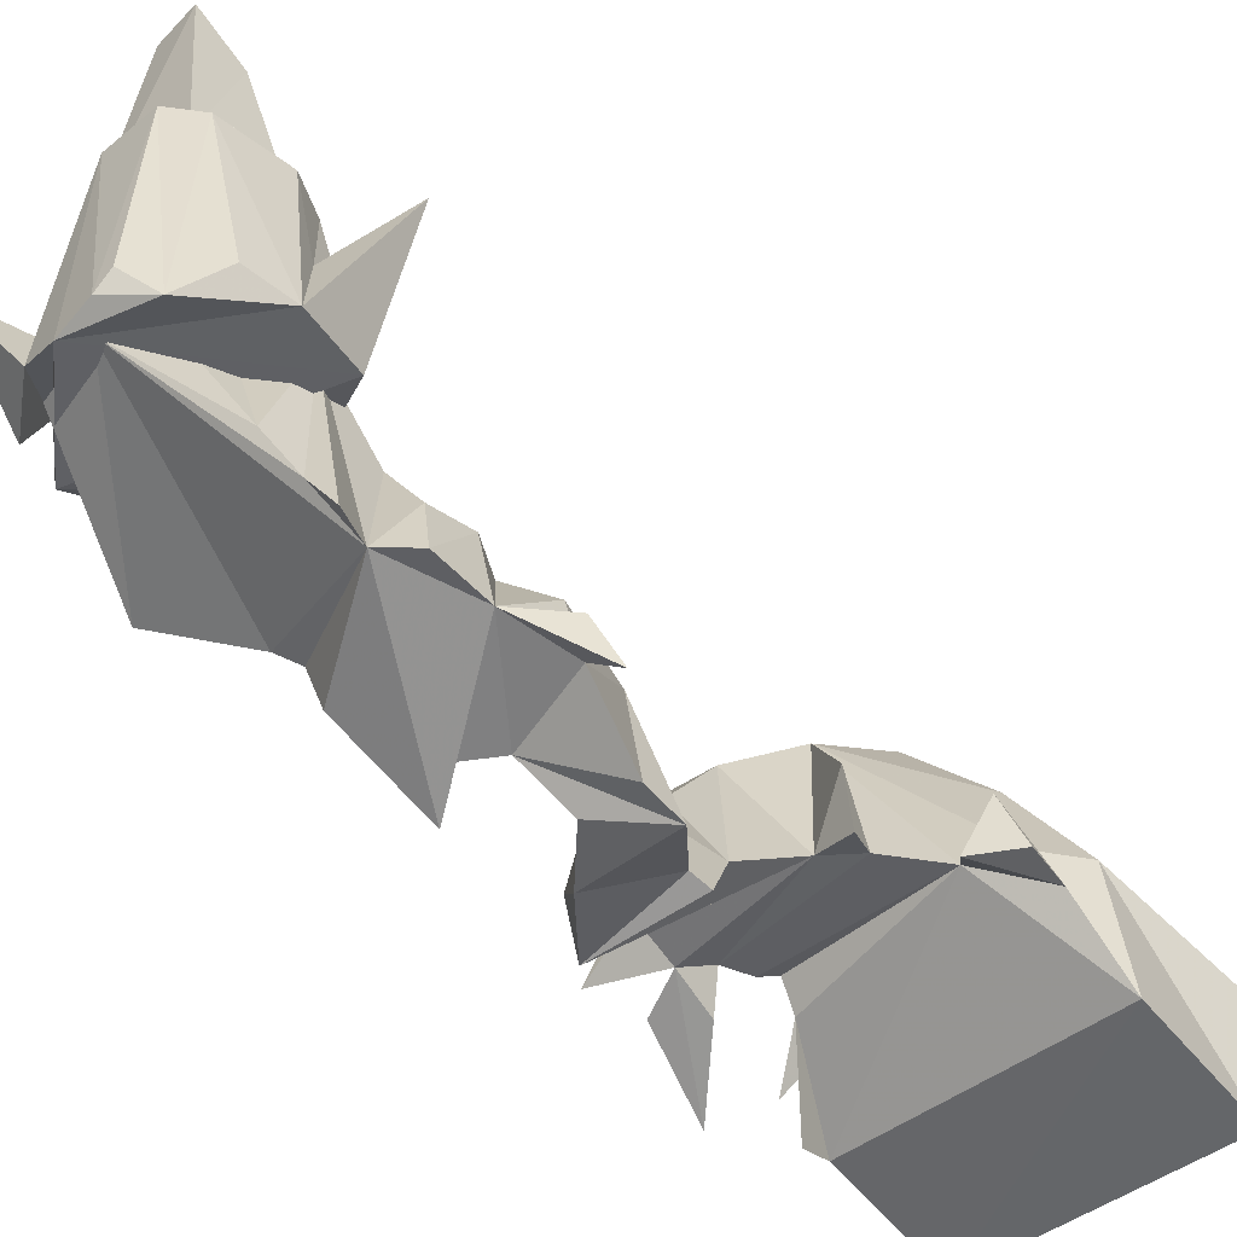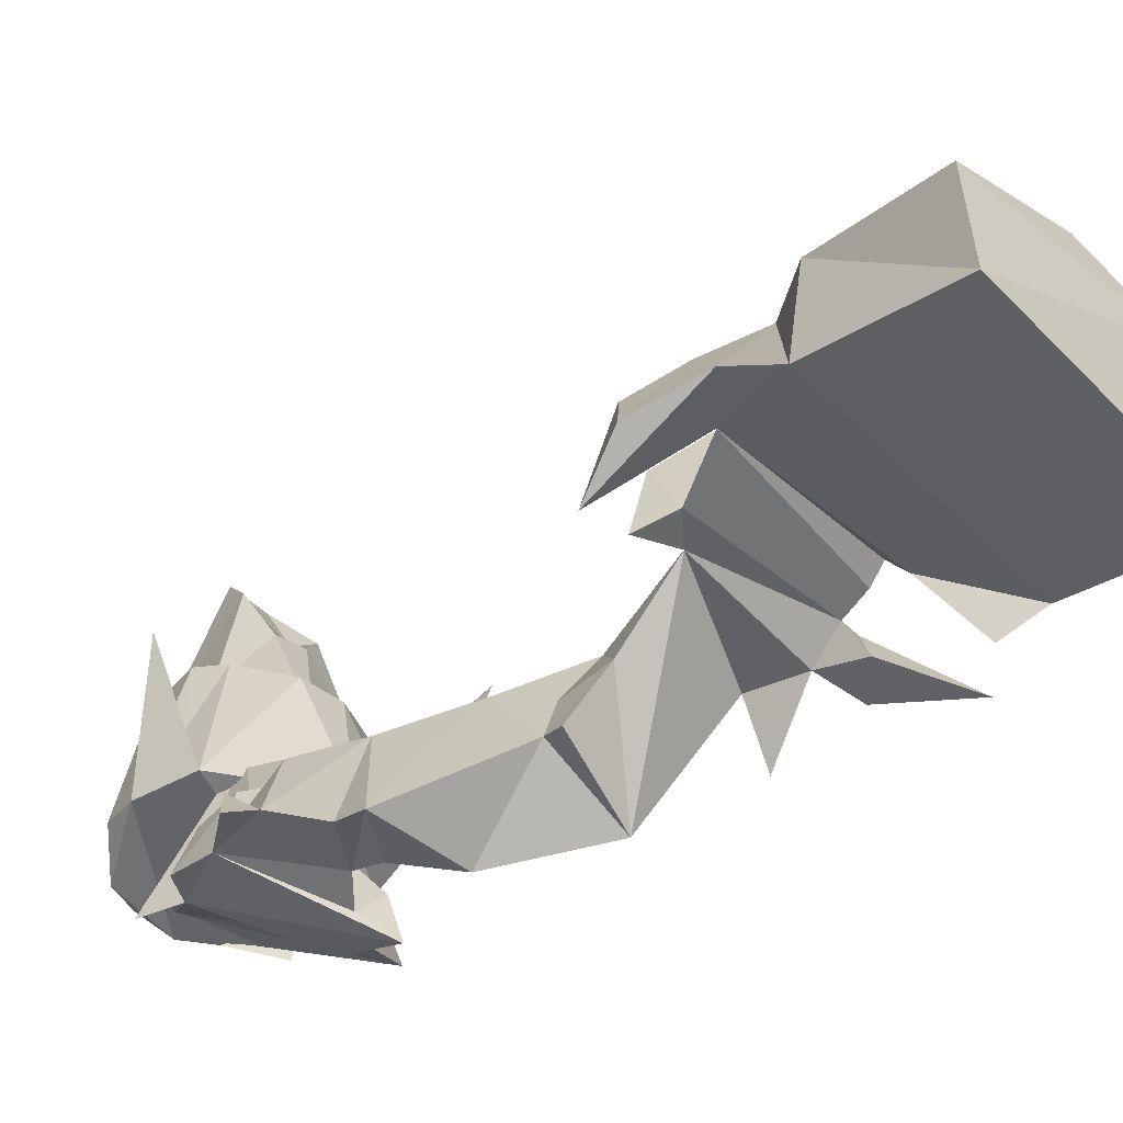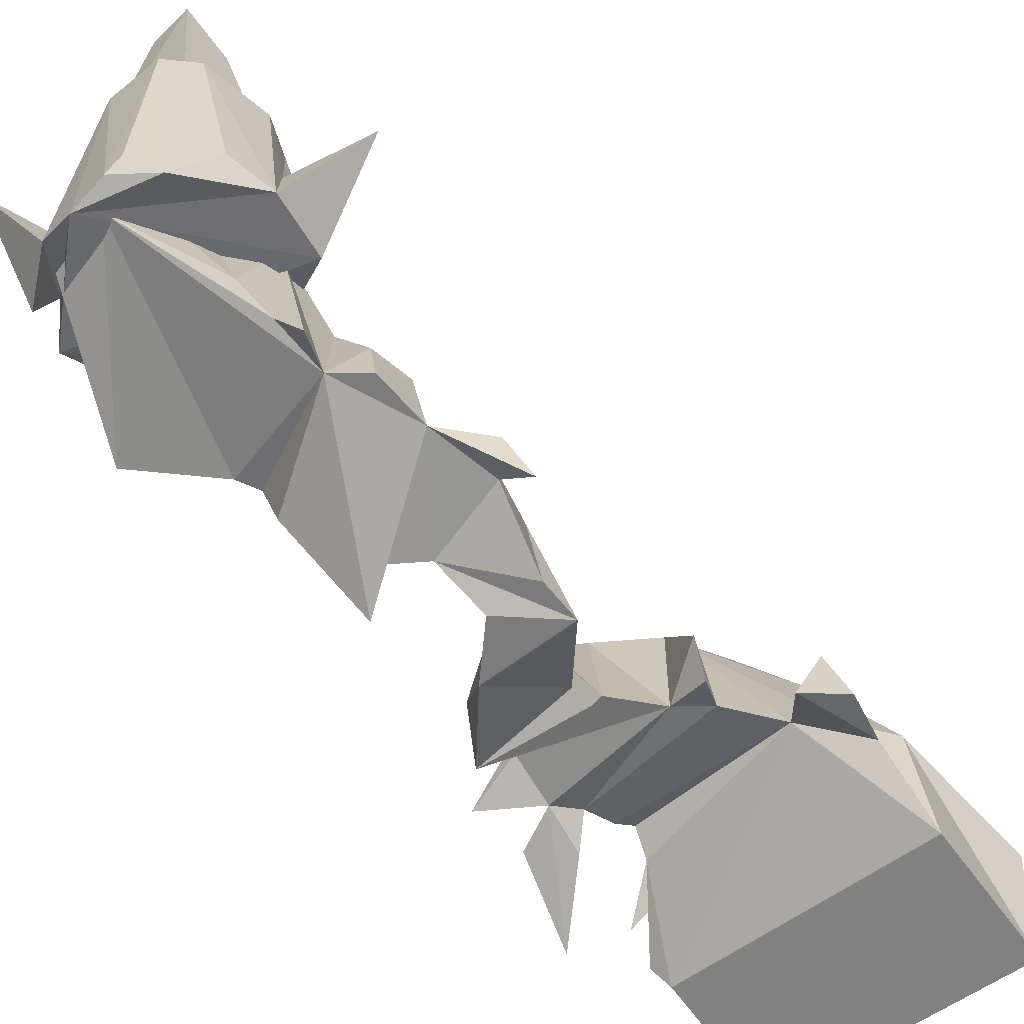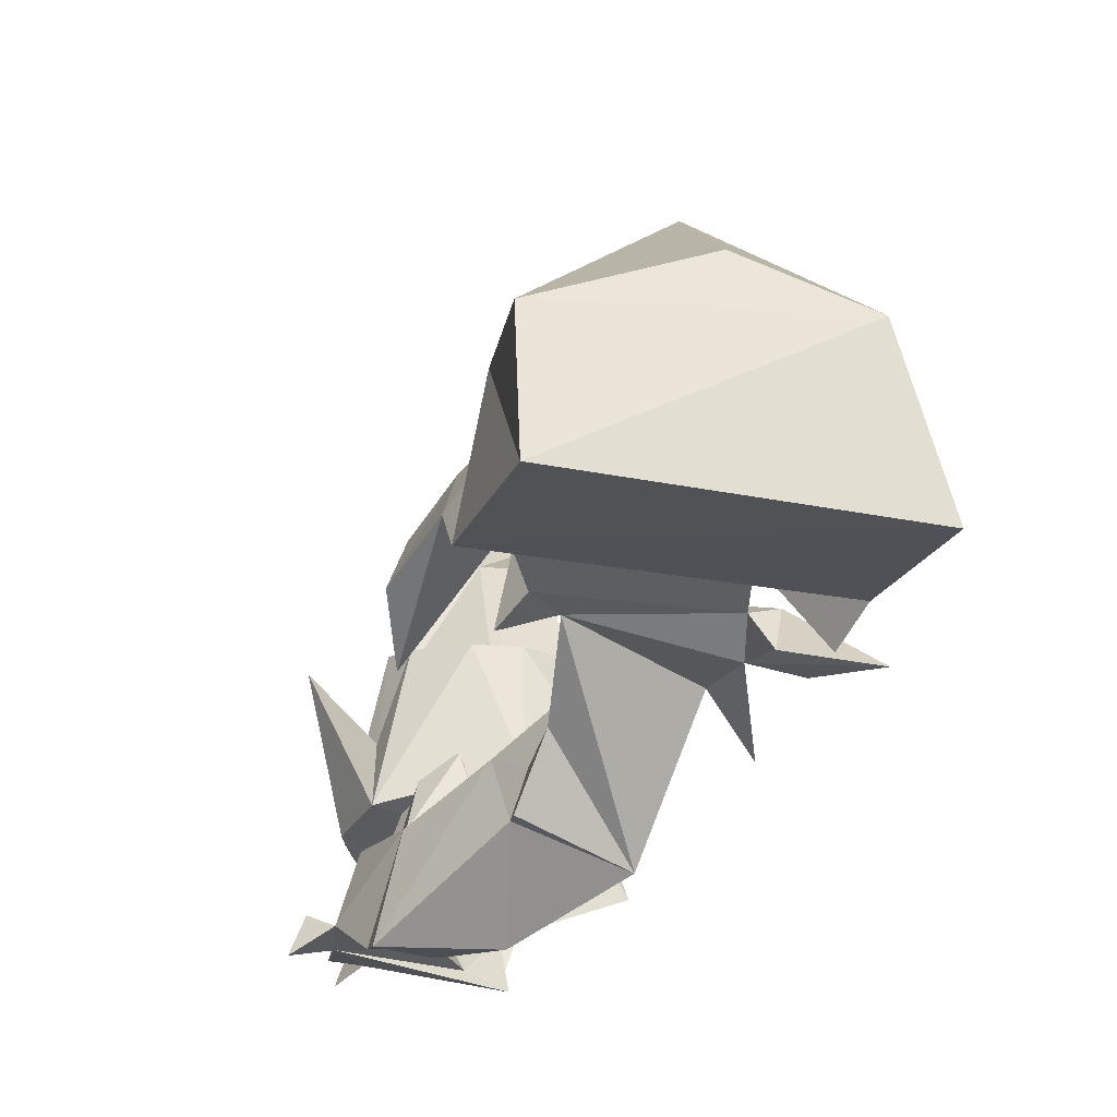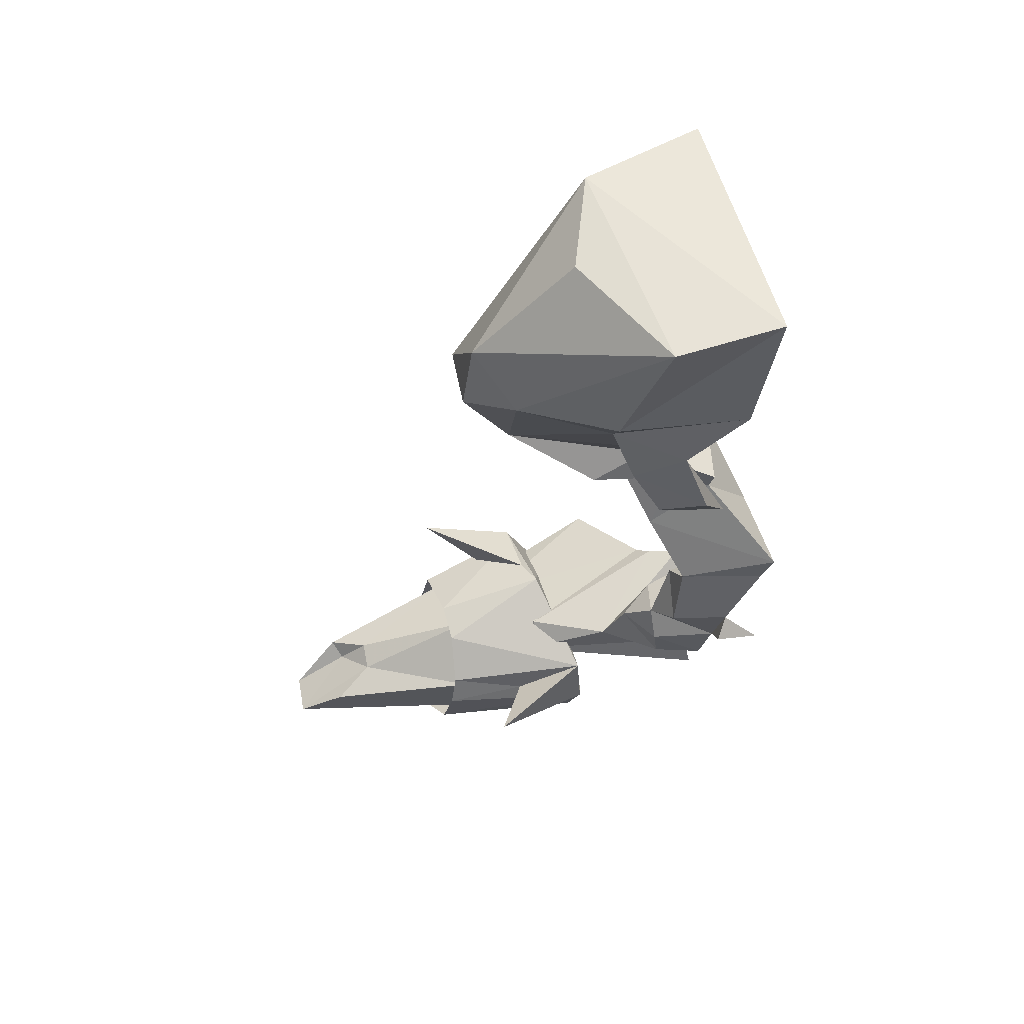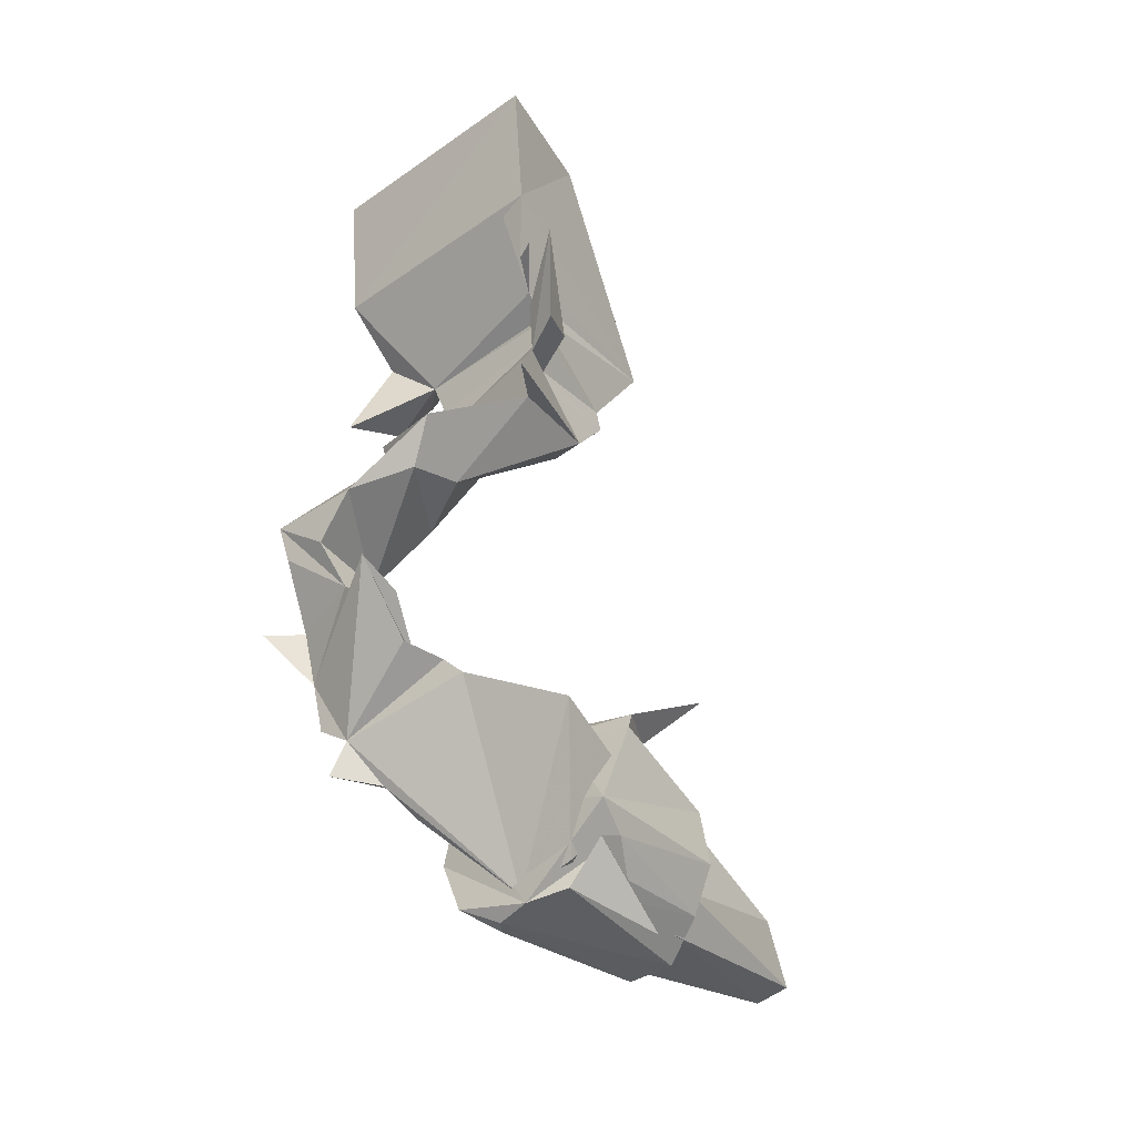
<metadata>
{"format":"obj","ext":"obj","renderer":"f3d","projection":"perspective","resolution":1024,"background":"white","views":[{"elev":-44.9,"azim":46.1,"up":"+Z"},{"elev":-49.6,"azim":135.7,"up":"+Z"},{"elev":-53.5,"azim":43.3,"up":"+Z"},{"elev":-31.6,"azim":168.0,"up":"+Z"},{"elev":61.7,"azim":74.6,"up":"+Y"},{"elev":-39.7,"azim":-136.8,"up":"+Y"}]}
</metadata>
<code>
g bma001_ar_skin
v -0.2328 -0.1786 0.2509
v -0.2761 -0.1208 0.1679
v -0.3375 -0.1208 0.1426
v -0.157 -0.09557 0.8138
v -0.3555 0.03435 0.08848
v -0.323 -0.07752 0.04517
v -0.222 -0.2255 0.3194
v 0.2363 -0.2255 0.3122
v -0.2364 -0.2796 0.2942
v 0.3843 0.07404 0.08126
v 0.1605 -0.3879 0.2906
v -0.2509 -0.3662 0.2833
v -0.1282 -0.3193 0.6659
v 0.00535 -0.359 0.6839
v 0.008959 -0.09918 0.8247
v 0.1533 0.02713 0.702
v -0.1787 -0.3879 0.3267
v -0.009085 0.1246 0.7886
v -0.2761 0.453 0.3844
v -0.139 -0.3987 0.6695
v -0.3952 0.406 0.01269
v 0.08474 -0.4564 0.2906
v -0.2689 -0.4637 0.2328
v -0.2328 -0.6116 0.2545
v -0.3339 -0.6405 0.121
v -0.139 -0.8281 -0.04505
v -0.1607 -0.5503 0.5504
v -0.1823 -0.4492 0.3447
v -0.04517 -0.8895 0.1643
v -0.06322 -0.5503 0.5504
v -0.323 -0.3843 0.3122
v -0.2942 -0.3374 0.1931
v -0.4638 -0.1966 0.0993
v -0.3808 -0.4276 0.1931
v 0.001741 -0.756 0.2978
v 0.0667 -0.6621 0.1643
v 0.1244 -0.9364 0.2292
v -0.05239 -0.9472 -0.00535
v 0.2688 -1.113 0.1462
v 0.07031 -1.037 -0.1317
v 0.07392 -0.8065 0.1534
v 0.11 -0.8065 0.03074
v 0.1136 -0.7524 0.0163
v 0.3337 -1.037 -0.1497
v 0.193 -1.146 -0.1136
v 0.1677 -1.268 -0.03422
v 0.1966 -1.196 0.1643
v 0.2435 -1.384 0.2328
v 0.3301 -1.131 -0.1136
v 0.3734 -1.301 0.009085
v 0.3265 -1.304 0.1823
v 0.3482 -1.474 0.03435
v 0.09918 -1.337 -0.04866
v 0.4673 -1.297 -0.0667
v 0.4276 -1.348 0.04878
v 0.3049 -1.478 0.2328
v 0.1244 -1.431 0.204
v 0.1858 -1.485 0.3086
v 0.03061 -1.323 0.03074
v 0.01618 -1.286 -0.11
v -0.0163 -1.517 0.02713
v 0.2616 -1.669 0.09209
v 0.3446 -1.611 0.07043
v 0.3049 -1.593 0.2184
v 0.1894 -1.59 0.3844
v -0.05239 -1.535 0.139
v 0.0667 -1.629 0.6081
v 0.1317 -1.705 0.6442
v -0.09209 -1.579 0.1715
v 0.3085 -1.766 0.08126
v 0.2255 -1.777 0.2003
v 0.00535 -2.07 0.4999
v 0.1894 -1.853 0.2942
v 0.00535 -1.824 0.7381
v -0.121 -1.705 0.7164
v -0.02352 -1.969 0.702
v -0.3339 -1.698 0.3194
v -0.1715 -2.037 0.4999
v -0.2292 -1.777 0.7236
v 0.3446 0.4566 0.009085
v 0.3554 0.453 0.323
v -0.005476 0.4349 0.4927
v 0.3265 0.07765 0.4494
v 0.258 -0.04866 0.4421
v 0.3734 -0.09918 0.2509
v 0.3337 -0.1894 0.3952
v 0.3951 -0.424 0.1137
v 0.3987 -0.3157 0.3267
v 0.442 -0.276 0.1967
v 0.1714 -0.4637 0.4566
v 0.2074 -0.4817 0.2545
v 0.1136 -2.116 0.5396
v 0.09918 -2.073 1.027
v 0.1858 -2.059 0.453
v 0.07392 -2.124 0.4963
v -0.03435 -2.116 0.4782
v 0.294 -1.864 0.4927
v 0.2507 -1.694 0.4927
v -0.04878 -2.08 1.027
v 0.2688 -1.979 0.5287
v 0.1786 -2.012 0.9871
v 0.1389 -1.922 0.6154
v 0.00535 -2.03 0.5432
v 0.2038 -1.839 0.9582
v 0.0667 -1.763 0.6514
v 0.4059 -1.705 0.8138
v 0.2291 -1.803 0.7056
v 0.1641 -1.752 0.9329
v 0.03783 -1.658 0.9113
v -0.07043 -1.572 0.5612
v -0.1426 -1.748 0.6514
v -0.3014 -1.911 0.4818
v -0.2942 -1.633 0.5937
v -0.08126 -1.647 0.9113
v -0.2473 -1.723 0.9329
v -0.1498 -1.932 0.6154
v -0.2509 -1.875 0.9654
v -0.1715 -1.994 0.9871
v -0.2617 -1.961 0.5901
v -0.1462 -2.098 0.5215
v -0.2003 -2.026 0.6839
v -0.2761 -2.008 0.4999
v -0.2653 -2.196 0.7236
v -0.2906 -1.582 0.6117
v -0.1246 -1.543 0.6009
v -0.204 -1.568 0.7525
v -0.2833 -1.38 0.9149
v -0.1534 -1.857 1.33
v -0.2003 -1.954 0.9293
v -0.222 -1.73 0.8716
v -0.08848 -1.81 1.222
v -0.0163 -1.673 0.8463
v -0.08848 -1.979 1.485
v -0.1173 -2.041 0.9582
v -0.1029 -1.893 1.308
v -0.009085 -1.831 1.229
v 0.1677 -1.806 0.8932
v 0.027 -1.983 1.496
v 0.1389 -2.026 0.9546
v 0.06309 -1.875 1.352
g bma001_ar_skin_0
f 3 2 1
f 1 2 3
f 1 4 2
f 2 4 5
f 2 6 1
f 2 5 6
f 6 5 1
f 1 7 4
f 5 8 1
f 1 8 7
f 7 8 9
f 10 8 5
f 8 11 9
f 9 11 12
f 13 7 9
f 13 4 7
f 11 8 14
f 14 15 13
f 4 13 15
f 15 14 16
f 13 9 17
f 9 12 17
f 18 4 15
f 18 15 16
f 19 5 4
f 19 4 18
f 20 13 17
f 14 13 20
f 21 10 5
f 21 5 19
f 11 22 12
f 12 22 23
f 23 22 24
f 25 23 24
f 24 22 26
f 27 25 24
f 23 25 27
f 12 28 17
f 23 27 28
f 17 28 20
f 27 20 28
f 29 27 24
f 26 29 24
f 27 30 20
f 27 29 30
f 30 14 20
f 14 30 22
f 28 12 31
f 23 28 31
f 32 12 23
f 32 31 12
f 33 32 23
f 31 32 33
f 34 23 31
f 34 31 33
f 34 33 23
f 35 30 29
f 36 22 30
f 35 36 30
f 22 36 26
f 37 35 29
f 38 29 26
f 29 38 37
f 37 38 39
f 40 39 38
f 38 26 40
f 41 36 35
f 35 37 41
f 42 36 41
f 42 41 37
f 26 42 40
f 36 43 26
f 43 42 26
f 43 36 42
f 44 42 37
f 42 44 40
f 37 39 44
f 45 39 40
f 40 44 45
f 45 44 46
f 45 47 39
f 45 46 47
f 46 48 47
f 44 49 46
f 49 44 39
f 49 39 50
f 49 50 46
f 51 39 47
f 48 51 47
f 51 50 39
f 52 51 48
f 50 51 52
f 46 50 52
f 53 46 52
f 53 48 46
f 52 50 54
f 54 50 55
f 52 54 55
f 55 50 52
f 52 48 56
f 53 57 48
f 58 56 48
f 58 48 57
f 53 59 57
f 60 59 53
f 60 57 59
f 60 53 52
f 60 61 57
f 61 58 57
f 62 60 52
f 61 60 62
f 63 62 52
f 52 56 63
f 63 64 62
f 64 63 56
f 56 58 64
f 64 65 62
f 65 64 58
f 65 58 61
f 66 61 62
f 61 66 65
f 67 65 66
f 62 65 68
f 67 68 65
f 69 67 66
f 69 66 62
f 70 62 68
f 70 71 62
f 71 70 68
f 71 72 62
f 72 69 62
f 71 68 73
f 73 72 71
f 68 67 74
f 73 68 74
f 67 69 75
f 75 74 67
f 73 74 76
f 73 76 72
f 74 75 76
f 69 77 75
f 77 69 72
f 78 72 76
f 78 77 72
f 79 76 75
f 79 75 77
f 77 78 79
f 79 78 76
f 80 10 21
f 19 80 21
f 81 80 19
f 82 81 19
f 82 19 18
f 81 82 18
f 81 18 16
f 80 81 83
f 16 83 81
f 10 80 83
f 84 83 16
f 83 84 10
f 16 14 84
f 10 84 85
f 85 8 10
f 8 84 14
f 86 85 84
f 8 86 84
f 87 8 85
f 86 8 88
f 87 88 8
f 89 87 85
f 85 86 89
f 88 89 86
f 89 88 87
f 90 14 22
f 90 11 14
f 22 91 90
f 91 22 11
f 91 11 90
f 94 93 92
f 95 92 93
f 92 95 94
f 96 94 95
f 97 94 96
f 98 97 96
f 93 99 95
f 96 95 99
f 100 94 97
f 94 100 101
f 101 93 94
f 100 97 101
f 101 102 93
f 93 103 99
f 103 93 102
f 104 102 101
f 104 101 97
f 102 105 103
f 102 104 105
f 97 98 106
f 97 106 107
f 107 104 97
f 98 107 106
f 104 107 108
f 108 105 104
f 107 98 108
f 109 105 108
f 108 98 109
f 110 109 98
f 105 109 111
f 105 111 103
f 110 98 112
f 113 110 112
f 112 98 96
f 109 110 114
f 114 111 109
f 110 113 114
f 115 111 114
f 115 114 113
f 113 112 115
f 111 116 103
f 111 115 116
f 117 115 112
f 117 116 115
f 116 118 103
f 118 116 117
f 99 103 118
f 112 119 117
f 119 112 96
f 117 119 118
f 120 96 99
f 118 120 99
f 120 119 96
f 119 121 118
f 121 120 118
f 122 119 120
f 119 122 121
f 122 120 123
f 120 121 123
f 123 121 122
f 124 110 113
f 110 125 113
f 125 110 124
f 126 113 125
f 113 126 124
f 125 124 127
f 127 126 125
f 124 126 127
f 130 129 128
f 128 131 130
f 132 130 131
f 133 128 129
f 129 134 133
f 128 135 131
f 133 135 128
f 136 132 131
f 135 136 131
f 132 136 137
f 138 133 134
f 135 133 138
f 138 136 135
f 139 138 134
f 137 140 139
f 140 137 136
f 140 136 138
f 138 139 140

</code>
